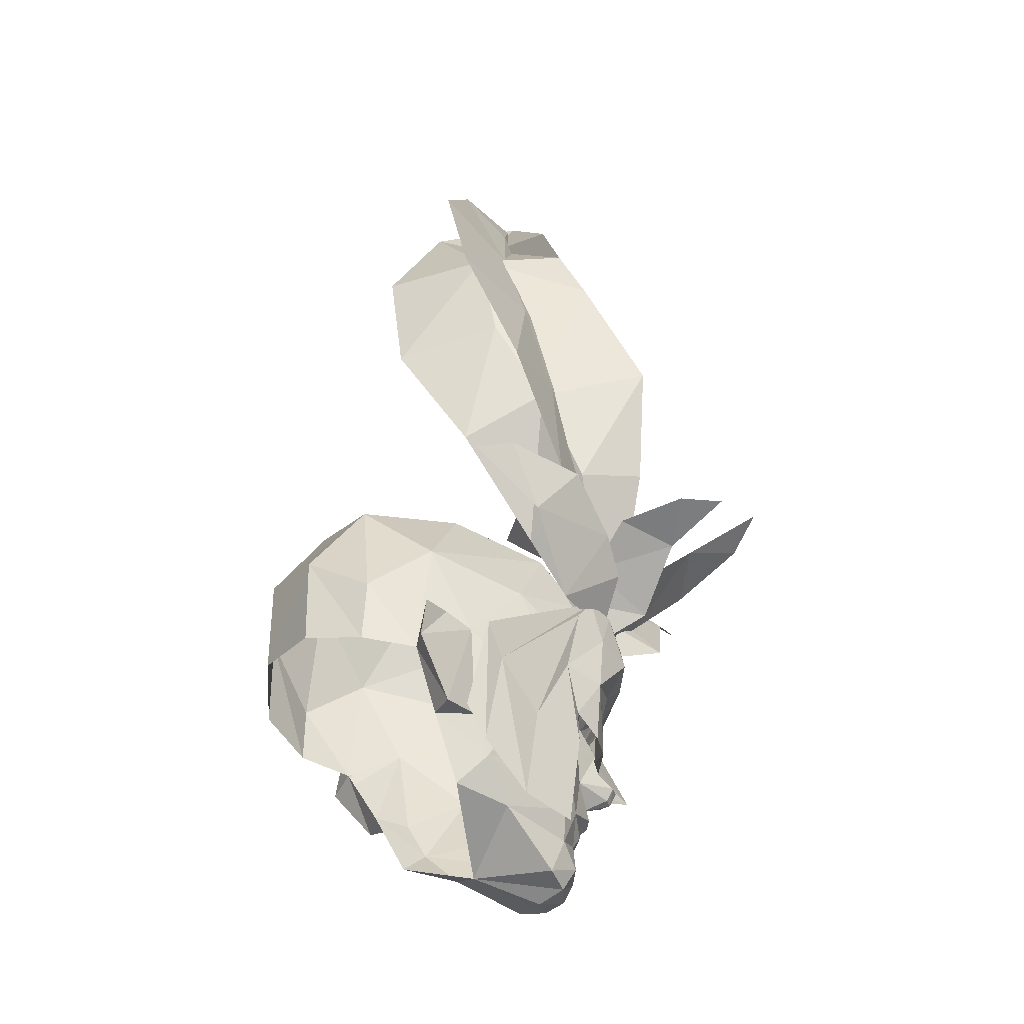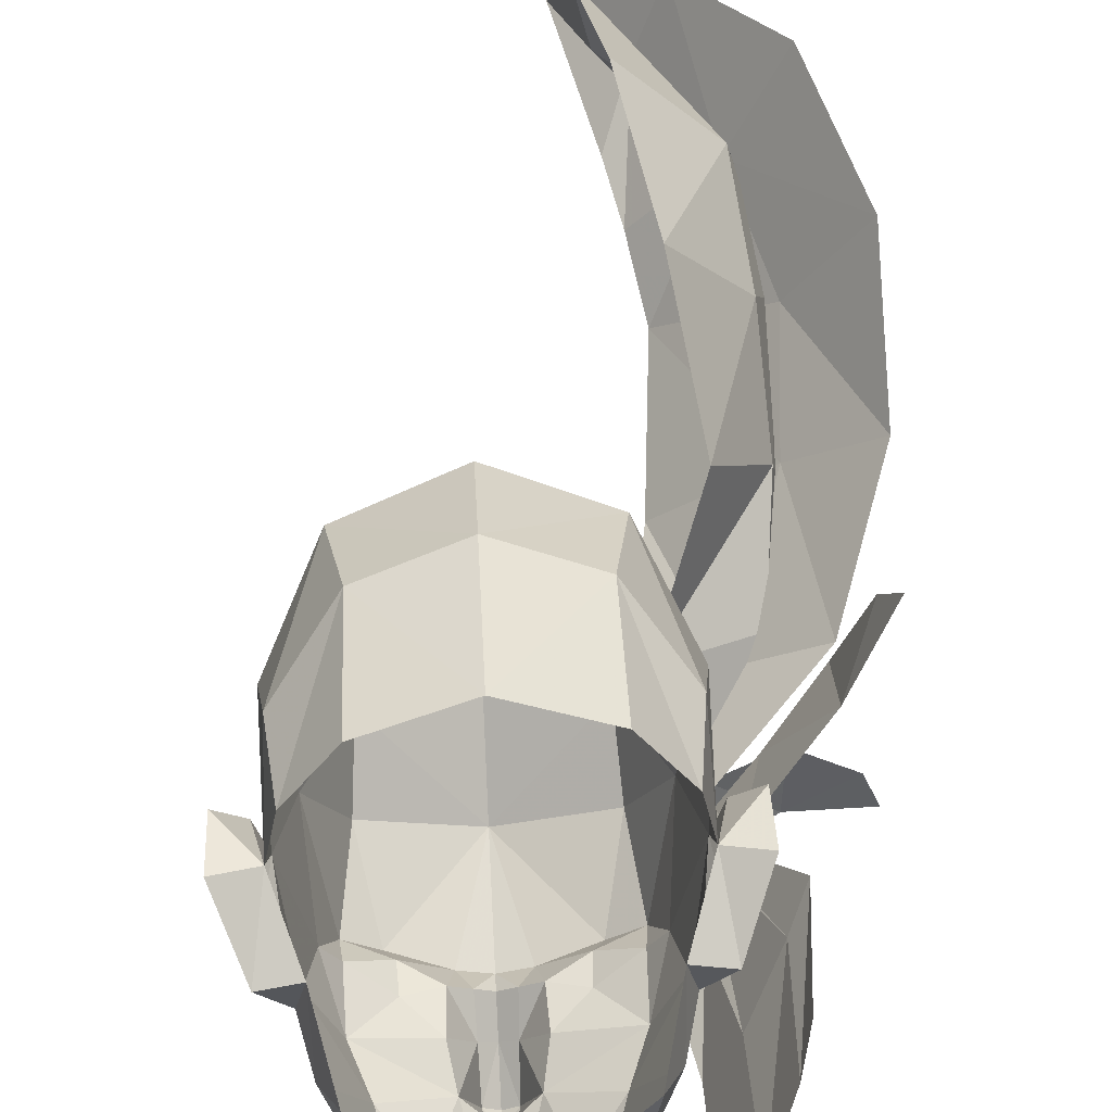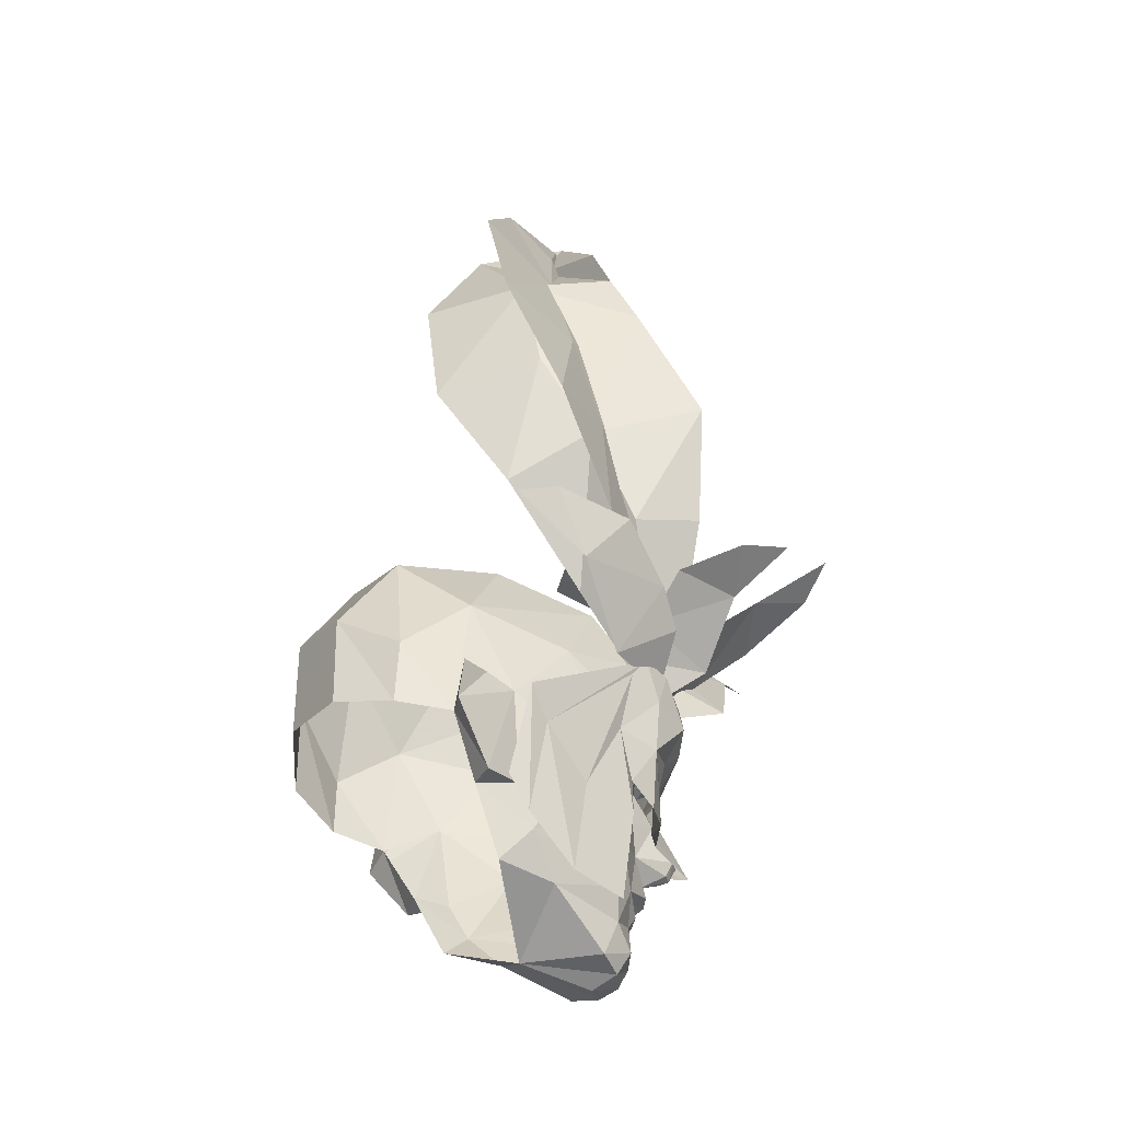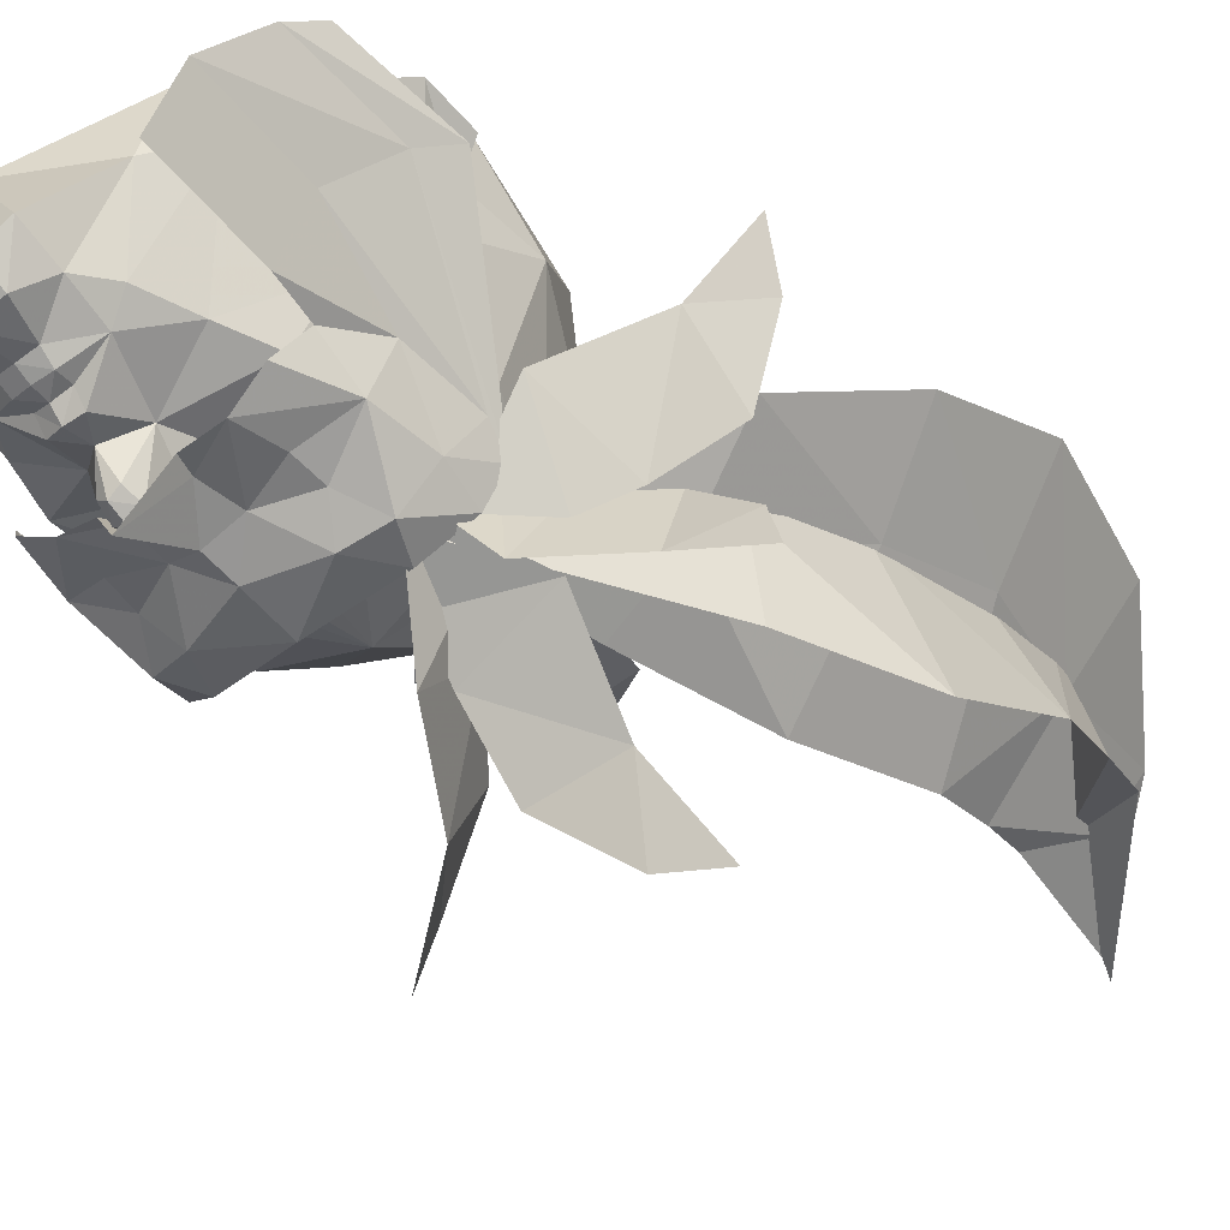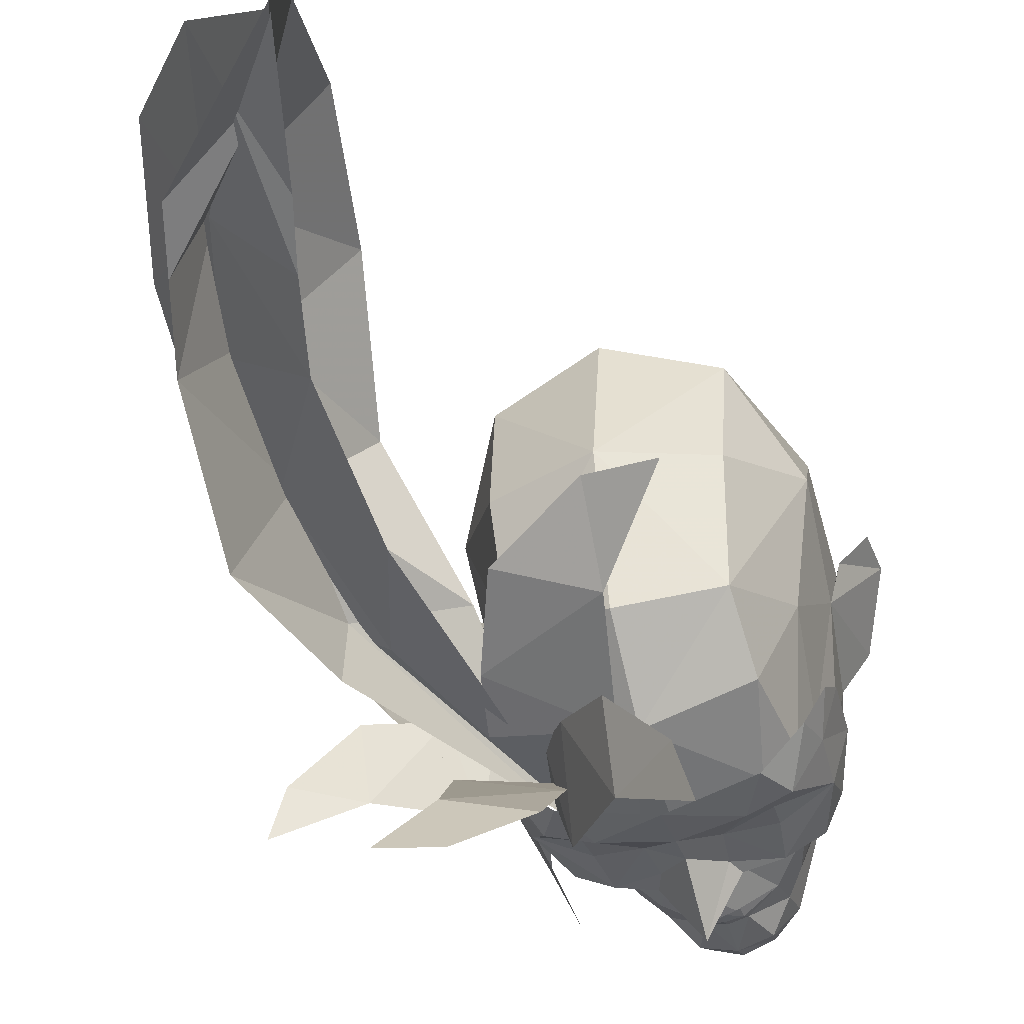
<metadata>
{"format":"obj","ext":"obj","renderer":"f3d","projection":"perspective","resolution":1024,"background":"white","views":[{"elev":-40.0,"azim":-109.2,"up":"+Z"},{"elev":58.6,"azim":177.1,"up":"+Y"},{"elev":-39.7,"azim":-108.3,"up":"+Z"},{"elev":-43.9,"azim":-138.4,"up":"+Y"},{"elev":-42.7,"azim":16.6,"up":"+Y"}]}
</metadata>
<code>
g common_face_male_2302
v 0.3108 -3.409 79.03
v -0.06427 -3.448 79
v -0.06427 -3.295 78.71
v 0.3366 -3.222 78.74
v 0.5447 -2.863 77.42
v 0.6131 -3.17 77.97
v -0.06427 -3.341 77.92
v -0.06427 -3.1 77.42
v 1.832 -1.024 78.61
v 1.053 -2.397 77.57
v -0.06427 -0.8352 77.66
v 2.056 0.3017 78.83
v 0.2903 -3.396 79.36
v 0.2856 -3.677 79.6
v -0.06427 -3.742 79.54
v -0.06427 -3.501 79.31
v 2.443 0.9811 80.38
v 2.644 0.0656 80.42
v 2.408 -0.3528 79.5
v 2.436 -2.095 82.32
v 2.117 -2.63 82.33
v 2.092 -2.681 81.15
v 2.638 -1.455 81.38
v 1.728 -2.637 80.13
v 1.409 -2.617 79.08
v 1 -3.054 79.26
v 1.041 -2.728 78.42
v -0.06427 -2.49 77.28
v 0.5404 -3.354 80.47
v 1.833 -1.929 86.07
v 1.944 -2.887 84.73
v 2.62 -1.086 84.27
v 2.926 0.2814 82.63
v 2.926 0.2814 82.63
v 2.644 0.0656 80.42
v 3.168 0.903 80.31
v 3.725 1.765 81.6
v 2.443 0.9811 80.38
v 3.168 0.903 80.31
v 2.644 0.0656 80.42
v 2.936 1.637 81.78
v 3.725 1.765 81.6
v 3.168 0.903 80.31
v 2.443 0.9811 80.38
v 3.681 1.642 82.65
v 3.166 0.9867 82.82
v 2.926 0.2814 82.63
v 3.166 0.9867 82.82
v 3.681 1.642 82.65
v 2.176 -3.04 82.87
v -0.06427 -3.659 80.06
v 1.365 -3.209 82.58
v 0.5237 -3.803 82.64
v 0.648 -3.248 82.15
v 1.979 0.4483 86.64
v -0.06429 0.3833 87.42
v -0.06427 -2.386 86.58
v 3.03 1.372 84.67
v 2.008 2.874 86.26
v -0.0643 3.4 86.85
v 2.855 2.894 83.41
v 2.936 1.637 81.78
v 2.693 2.922 81.92
v 1.775 4.066 82.26
v 1.714 4.122 84.53
v -0.06427 -3.612 84.87
v 1.335 -3.096 81.95
v 0.687 -3.186 81.31
v -0.06427 -3.938 82.62
v 1.56 -3.479 82.87
v 0.1527 -4.224 80.36
v -0.0643 4.602 84.94
v -0.0643 4.565 82.57
v 0.2362 -3.909 81.53
v 0.2625 -3.505 82.2
v -0.06427 -3.749 82.25
v -0.06596 -4.117 81.61
v 0.217 -4.385 80.71
v -0.06426 -4.564 80.73
v -0.06426 -4.382 80.36
v -0.4393 -3.409 79.04
v -0.4651 -3.222 78.74
v -0.6732 -2.863 77.42
v -0.7417 -3.17 77.97
v -1.961 -1.024 78.61
v -1.182 -2.397 77.57
v -2.184 0.3016 78.83
v -0.4188 -3.396 79.36
v -0.4142 -3.677 79.6
v -2.572 0.9811 80.38
v -2.536 -0.3528 79.5
v -2.773 0.06558 80.42
v -2.565 -2.095 82.32
v -2.221 -2.681 81.15
v -2.246 -2.63 82.33
v -2.767 -1.455 81.38
v -1.538 -2.617 79.08
v -1.857 -2.637 80.13
v -1.129 -3.054 79.26
v -1.17 -2.728 78.42
v -0.6689 -3.354 80.47
v -1.962 -1.929 86.07
v -2.748 -1.086 84.27
v -2.072 -2.887 84.73
v -3.054 0.2814 82.63
v -3.054 0.2814 82.63
v -3.296 0.903 80.31
v -2.773 0.06558 80.42
v -3.853 1.765 81.6
v -2.572 0.9811 80.38
v -2.773 0.06558 80.42
v -3.296 0.903 80.31
v -3.065 1.637 81.78
v -3.296 0.903 80.31
v -3.853 1.765 81.6
v -2.572 0.9811 80.38
v -3.294 0.9867 82.82
v -3.809 1.642 82.65
v -3.294 0.9867 82.82
v -3.054 0.2814 82.63
v -3.809 1.642 82.65
v -2.304 -3.04 82.87
v -1.493 -3.209 82.58
v -0.7766 -3.248 82.15
v -0.6522 -3.803 82.64
v -2.108 0.4482 86.64
v -3.159 1.372 84.67
v -2.137 2.874 86.26
v -2.983 2.894 83.41
v -2.822 2.922 81.92
v -3.065 1.637 81.78
v -1.843 4.122 84.53
v -1.903 4.066 82.26
v -1.464 -3.096 81.95
v -0.8155 -3.186 81.31
v -1.689 -3.479 82.87
v -0.2812 -4.224 80.36
v -0.3681 -3.909 81.53
v -0.391 -3.505 82.2
v -0.3456 -4.385 80.71
f 1 2 3
f 3 4 1
f 5 6 7
f 7 8 5
f 9 10 11
f 11 12 9
f 13 14 15
f 15 16 13
f 17 18 19
f 19 12 17
f 20 21 22
f 22 23 20
f 19 24 25
f 25 9 19
f 1 26 13
f 6 10 27
f 10 6 5
f 26 1 4
f 28 11 5
f 26 29 14
f 30 31 32
f 20 33 32
f 34 35 36
f 36 37 34
f 38 39 40
f 41 42 43
f 43 44 41
f 37 45 46
f 46 34 37
f 41 47 48
f 41 49 42
f 41 48 49
f 22 29 24
f 13 26 14
f 50 21 20
f 14 29 51
f 14 51 15
f 52 53 54
f 52 21 50
f 30 55 56
f 56 57 30
f 30 58 55
f 59 60 56
f 56 55 59
f 59 55 58
f 61 62 63
f 63 64 65
f 65 61 63
f 58 33 62
f 30 57 66
f 66 31 30
f 13 16 1
f 33 58 32
f 61 58 62
f 67 22 21
f 22 67 68
f 12 19 9
f 16 2 1
f 20 32 50
f 53 66 69
f 4 3 7
f 7 6 4
f 4 27 26
f 31 50 32
f 70 31 66
f 29 71 51
f 23 22 24
f 24 19 23
f 33 20 23
f 59 65 72
f 72 60 59
f 32 58 30
f 61 59 58
f 59 61 65
f 73 72 65
f 65 64 73
f 23 18 33
f 53 70 66
f 68 54 74
f 75 69 76
f 53 75 54
f 75 74 54
f 74 76 77
f 29 78 71
f 29 68 74
f 78 77 79
f 78 29 74
f 10 9 27
f 27 25 26
f 4 6 27
f 10 5 11
f 9 25 27
f 29 26 24
f 22 68 29
f 26 25 24
f 23 19 18
f 77 78 74
f 78 79 80
f 71 78 80
f 71 80 51
f 8 28 5
f 53 52 70
f 67 54 68
f 54 67 52
f 67 21 52
f 53 69 75
f 76 74 75
f 70 52 50
f 50 31 70
f 81 3 2
f 3 81 82
f 83 7 84
f 7 83 8
f 85 11 86
f 11 85 87
f 88 15 89
f 15 88 16
f 90 91 92
f 91 90 87
f 93 94 95
f 94 93 96
f 91 97 98
f 97 91 85
f 81 88 99
f 83 84 86
f 100 86 84
f 99 82 81
f 28 83 11
f 99 89 101
f 102 103 104
f 93 103 105
f 106 107 108
f 107 106 109
f 110 111 112
f 113 114 115
f 114 113 116
f 109 117 118
f 117 109 106
f 113 119 120
f 113 115 121
f 113 121 119
f 94 98 101
f 88 89 99
f 122 93 95
f 89 51 101
f 89 15 51
f 123 124 125
f 123 122 95
f 102 56 126
f 56 102 57
f 102 126 127
f 128 56 60
f 56 128 126
f 128 127 126
f 129 130 131
f 130 132 133
f 132 130 129
f 127 131 105
f 102 66 57
f 66 102 104
f 88 81 16
f 105 103 127
f 129 131 127
f 134 95 94
f 94 135 134
f 87 85 91
f 16 81 2
f 93 122 103
f 125 69 66
f 82 7 3
f 7 82 84
f 82 99 100
f 104 103 122
f 136 66 104
f 101 51 137
f 96 98 94
f 98 96 91
f 105 96 93
f 128 72 132
f 72 128 60
f 103 102 127
f 129 127 128
f 128 132 129
f 73 132 72
f 132 73 133
f 96 105 92
f 125 66 136
f 135 138 124
f 139 76 69
f 125 124 139
f 139 124 138
f 138 77 76
f 101 137 140
f 101 138 135
f 140 79 77
f 140 138 101
f 86 100 85
f 100 99 97
f 82 100 84
f 86 11 83
f 85 100 97
f 101 98 99
f 94 101 135
f 99 98 97
f 96 92 91
f 77 138 140
f 140 80 79
f 137 80 140
f 137 51 80
f 8 83 28
f 125 136 123
f 134 135 124
f 124 123 134
f 134 123 95
f 125 139 69
f 76 139 138
f 136 122 123
f 122 136 104
g common_face_male_2408
v 2.687 -3.227 83.28
v 2.084 -4.046 83.11
v 2.602 -3.155 82
v 0.544 -3.765 81.15
v 1.46 -3.643 80.81
v 0.6304 -3.794 81.97
v -0.05941 -4.865 80.5
v -0.05942 -4.097 81.88
v 1.583 -3.595 81.74
v 0.6993 -3.796 80.82
v 1.248 -4.233 82.92
v 1.618 -3.725 82.38
v 2.572 -2.633 81.02
v 2.943 -2.18 82.14
v -0.05942 -4.219 82.55
v -0.05942 -4.425 83.59
v 2.548 -3.48 84.13
v 2.187 -3.203 80.73
v 3.054 -2.468 83.66
v 2.947 -2.852 84.17
v 1.702 -4.115 83.82
v -2.721 -3.155 82
v -1.737 -3.725 82.38
v -2.203 -4.046 83.11
v -0.6629 -3.765 81.15
v -0.7492 -3.794 81.97
v -1.579 -3.643 80.81
v -1.702 -3.595 81.74
v -0.8182 -3.793 80.72
v -1.367 -4.233 82.92
v -3.062 -2.18 82.16
v -2.691 -2.561 81.09
v -2.806 -3.227 83.28
v -2.667 -3.48 84.13
v -2.306 -3.203 80.73
v -3.173 -2.468 83.66
v -3.066 -2.852 84.17
v -1.821 -4.115 83.82
v -4.041 -0.1686 81.24
v -3.173 -2.468 83.66
v -3.066 -2.852 84.17
v -4.386 0.2865 81.93
v -2.888 -2.508 80.16
v -2.691 -2.561 81.09
v -3.062 -2.18 82.16
v -3.415 -1.258 80.32
v -3.998 0.2043 78.96
v -4.197 0.7156 79.65
v -2.99 -2.191 77.87
v -3.517 -0.941 78.04
v -2.729 -3.353 89.97
v -2.965 -2.455 93.03
v -4.716 -1.284 89.63
v -3.722 -2.612 86.86
v -5.264 -1.278 86.46
v -1.819 -3.62 83.41
v -2.658 -1.862 94.55
v -4.147 -0.1864 94.63
v -2.253 -3.536 86.86
v -2.899 -0.5836 97.06
v -2.353 -1.432 95.73
v -1.598 -1.125 98.83
v -3.474 0.7352 97.62
v -5.225 1.836 95.24
v -4.866 -0.5007 92.06
v -3.694 -1.907 83.73
v -4.153 -2.913 85.54
v -5.17 -0.6808 85.06
v -2.383 -3.413 83.97
v -3.427 -3.471 84.93
v -5.753 0.1524 86.41
v -5.995 1.175 85.8
v -5.188 -1.739 86.4
v -6.203 1.61 92.04
v -6.209 0.2162 89.06
v -5.118 -3.698 90.48
v -5.039 -2.139 93.27
v -4.573 -1.056 89.45
v -4.348 -2.193 87.22
v -2.492 -1.463 86.27
v -1.859 -3.773 83.34
v -4.637 -1.592 94.79
v -4.184 0.5563 94.33
v -4.227 -3.85 87.72
v -2.256 -0.3628 97.03
v -4.309 -1.237 95.98
v -1.492 -1.334 99.14
v -1.913 1.076 97.33
v -2.354 2.546 94.48
v -4.433 0.1974 91.67
v -2.955 2.343 91.15
v -3.494 0.6686 88.38
v -2.939 -4.351 84.27
v -3.32 -2.839 85.06
v -4.533 -4.481 85.34
v -2.026 -3.154 83.58
v -2.591 -2.768 84.53
v -5.821 -4.2 85.8
v -6.149 -5.142 85.7
v -4.597 -3.128 85.74
v -3.153 -4.149 85.14
v -2.9 -5.761 86.7
v -1.225 -4.85 85.21
v -1.352 -4.121 84.45
v -2.212 -3.526 83.55
v -2.548 -7.227 87.34
v -3.603 -7.372 87.84
v -1.314 -6.122 86.38
v -0.2984 -3.987 85.41
v 0.1632 -3.194 87.88
v -2.289 -3.222 86.49
v -2.499 -3.551 85.32
v -1.902 -3.701 83.84
v 0.2326 -2.031 89.39
v 1.573 -2.209 89.61
v -1.621 -2.576 88.28
v -1.329 -5.451 84.47
v -0.138 -6.045 86.3
v -1.139 -3.898 85.8
v -1.665 -3.607 84.92
v -1.862 -3.806 83.57
v 1.058 -6.017 87.41
v 1.36 -7.144 87.26
v -0.1193 -4.559 87.03
f 141 142 143
f 144 145 146
f 147 144 148
f 146 148 144
f 145 143 149
f 150 145 144
f 142 151 152
f 143 153 154
f 143 152 149
f 154 141 143
f 146 155 148
f 146 149 152
f 156 155 151
f 152 151 146
f 151 155 146
f 141 157 142
f 145 158 143
f 154 159 141
f 159 160 141
f 156 151 161
f 151 142 161
f 161 142 157
f 143 158 153
f 160 157 141
f 145 149 146
f 147 150 144
f 162 163 164
f 165 166 167
f 147 148 165
f 166 165 148
f 167 168 162
f 169 165 167
f 164 163 170
f 162 171 172
f 162 168 163
f 171 162 173
f 166 148 155
f 166 163 168
f 156 170 155
f 163 166 170
f 170 166 155
f 173 164 174
f 167 162 175
f 171 173 176
f 176 173 177
f 156 178 170
f 170 178 164
f 178 174 164
f 162 172 175
f 177 173 174
f 167 166 168
f 147 165 169
f 179 180 181
f 181 182 179
f 183 184 185
f 185 186 183
f 186 185 180
f 180 179 186
f 187 179 182
f 182 188 187
f 189 183 186
f 186 190 189
f 190 186 179
f 179 187 190
f 191 192 193
f 194 195 196
f 192 197 198
f 191 194 199
f 200 201 202
f 194 191 193
f 142 152 143
f 164 173 162
f 198 200 203
f 203 204 198
f 200 198 197
f 197 201 200
f 192 205 193
f 205 192 198
f 206 207 208
f 206 209 210
f 211 212 208
f 210 207 206
f 211 208 213
f 208 207 213
f 203 200 202
f 214 205 198
f 198 204 214
f 215 193 205
f 205 214 215
f 195 194 193
f 193 215 195
f 199 194 196
f 216 217 218
f 219 220 221
f 217 222 223
f 216 219 224
f 225 226 227
f 219 216 218
f 223 225 228
f 228 229 223
f 225 223 222
f 222 226 225
f 217 230 218
f 230 217 223
f 228 225 227
f 231 230 223
f 223 229 231
f 232 218 230
f 230 231 232
f 220 219 218
f 218 232 220
f 224 219 221
f 233 234 235
f 233 236 237
f 238 239 235
f 237 234 233
f 238 235 240
f 235 234 240
f 241 242 243
f 241 244 245
f 246 242 247
f 244 241 243
f 246 248 242
f 242 248 243
f 249 250 251
f 249 252 253
f 254 250 255
f 252 249 251
f 254 256 250
f 250 256 251
f 257 258 259
f 257 260 261
f 262 258 263
f 260 257 259
f 262 264 258
f 258 264 259

</code>
